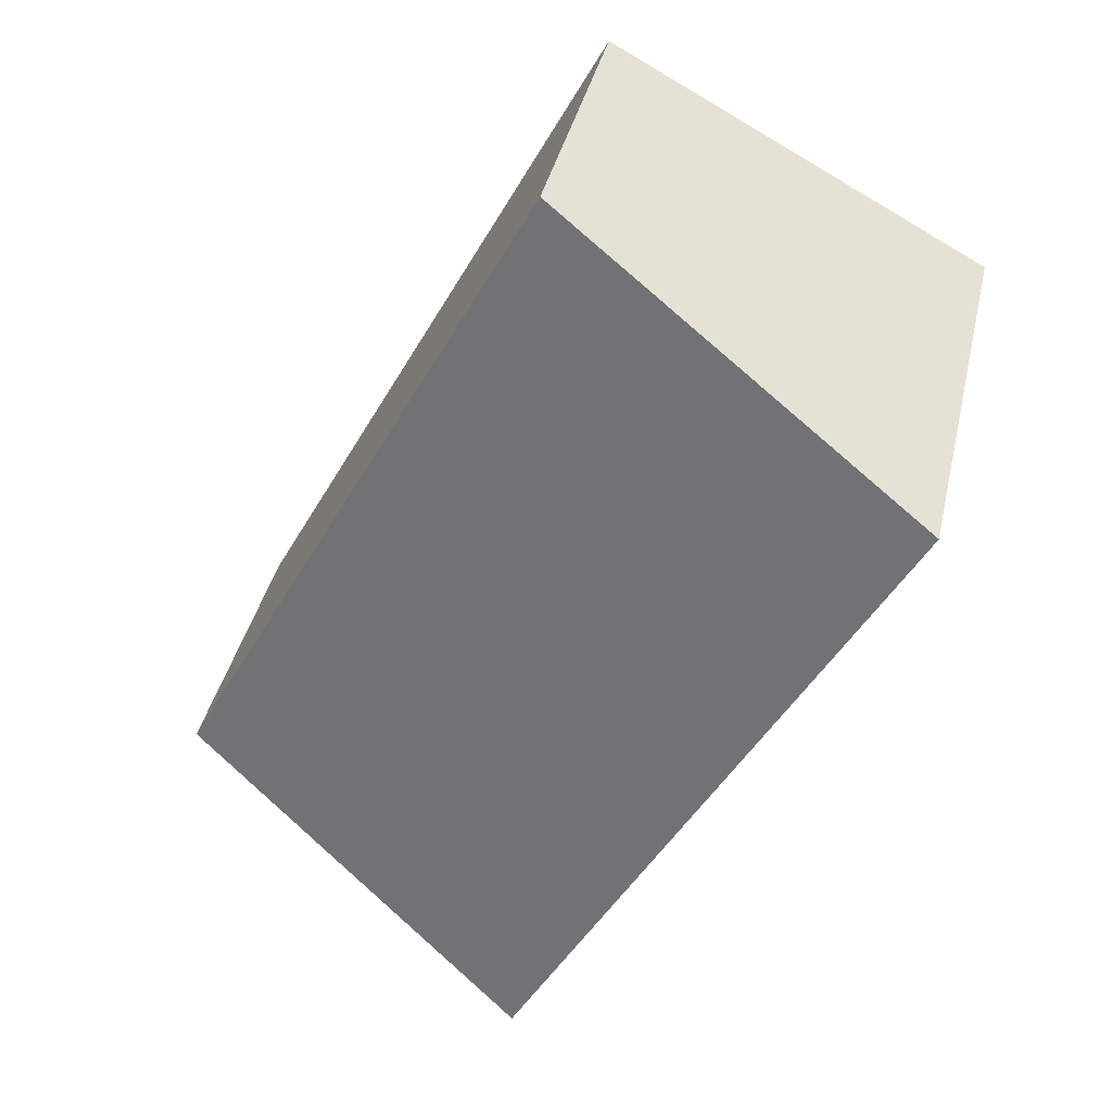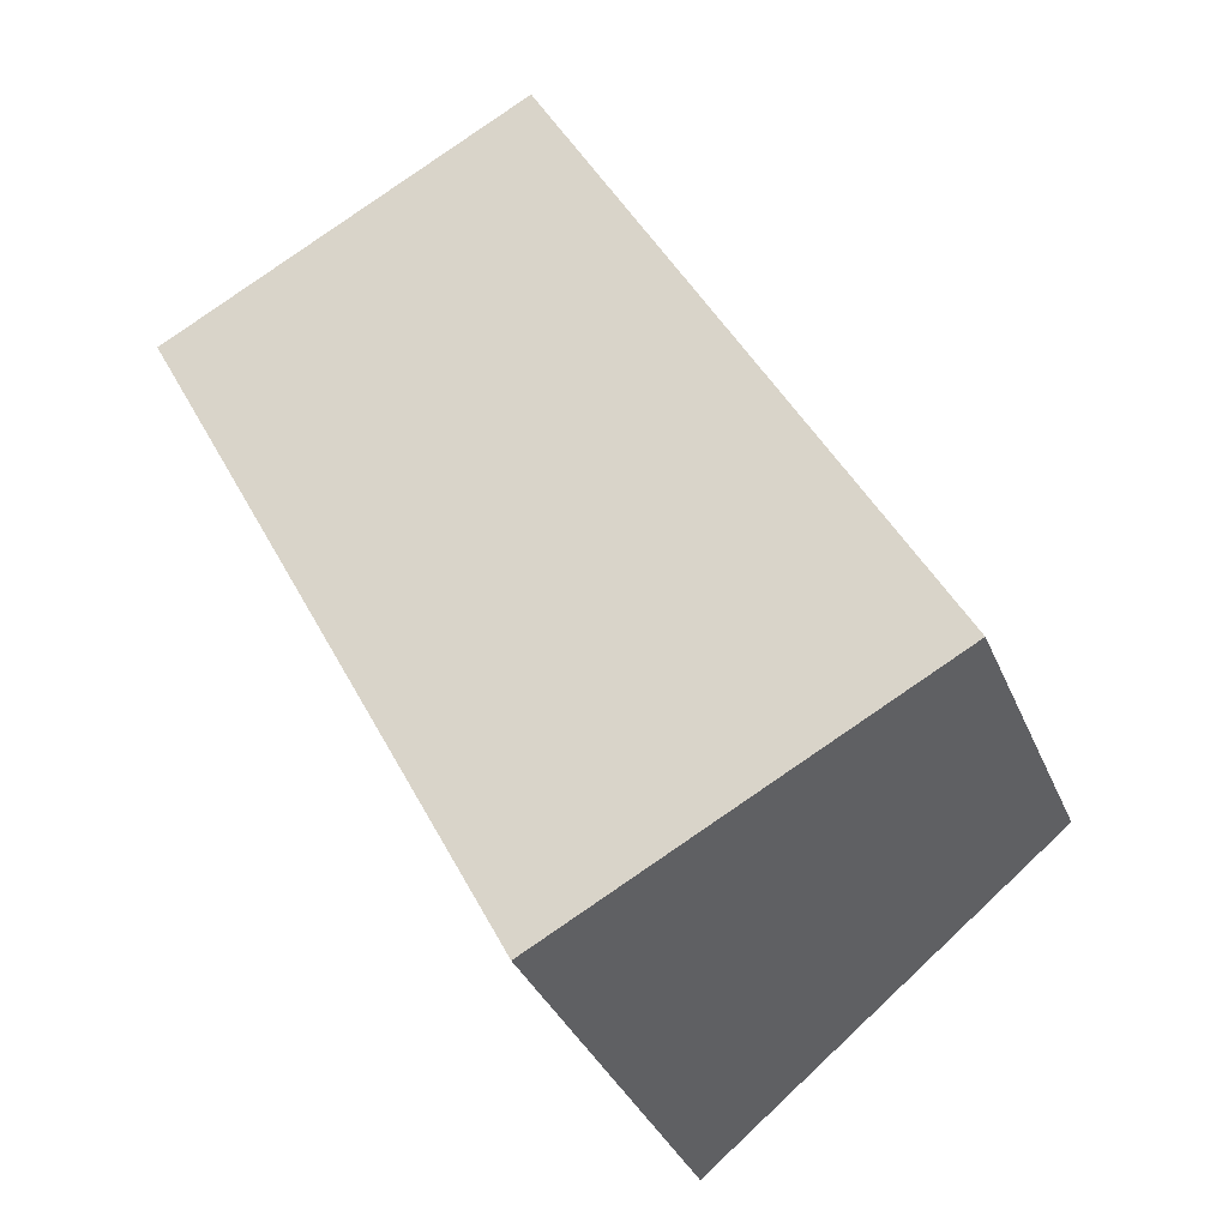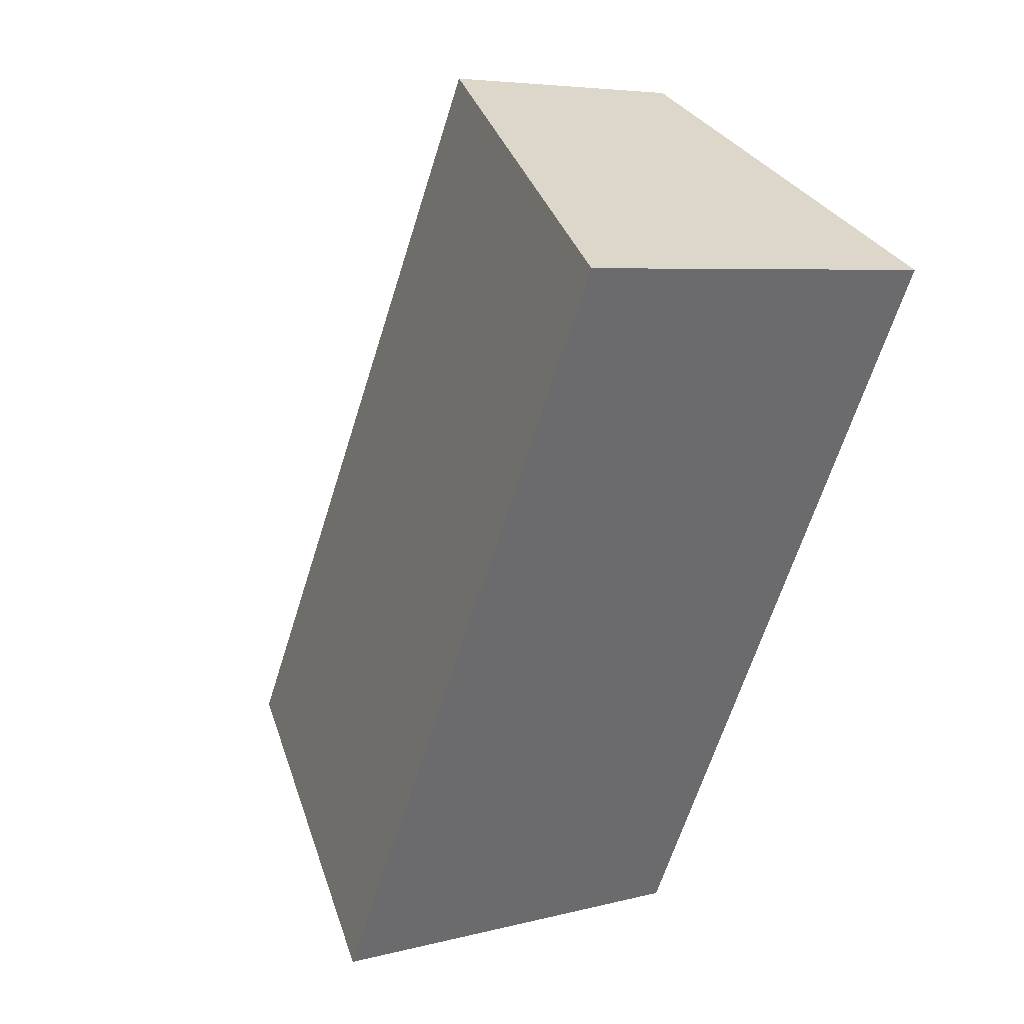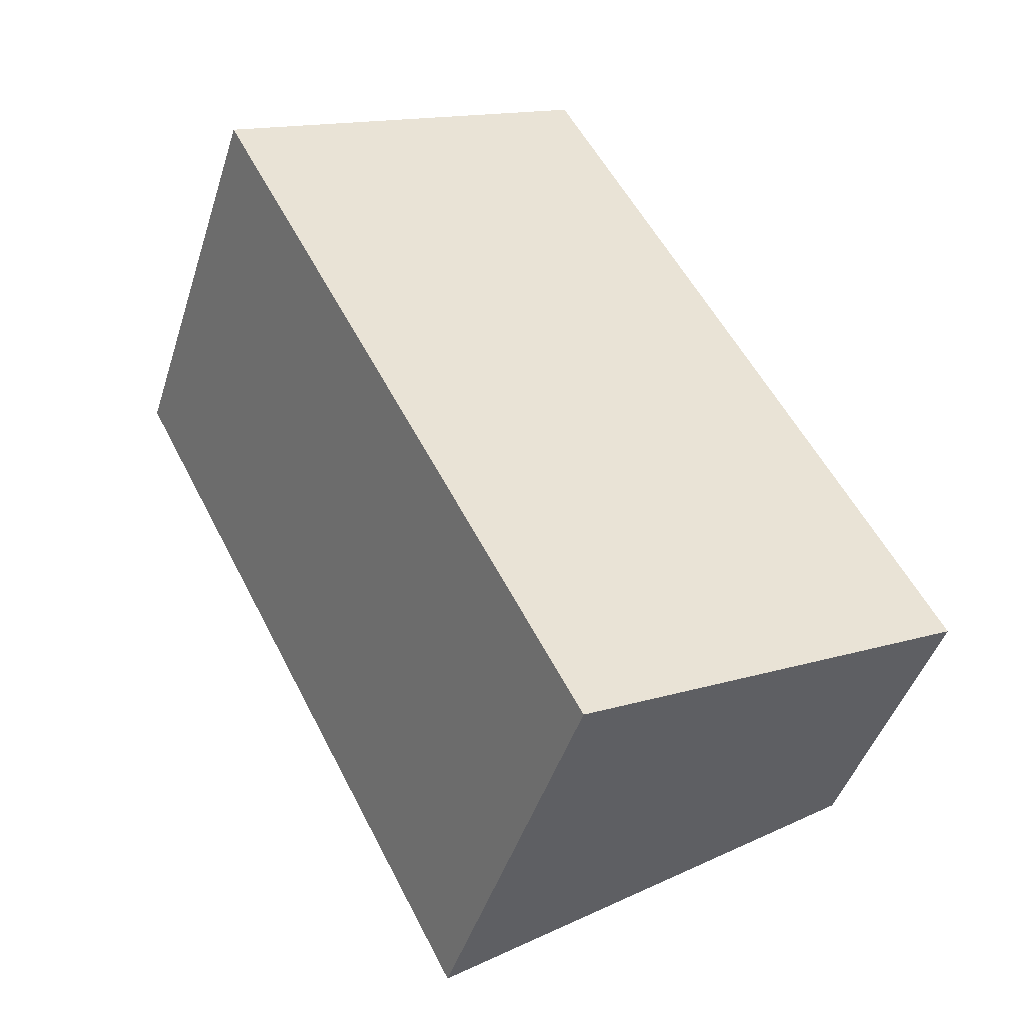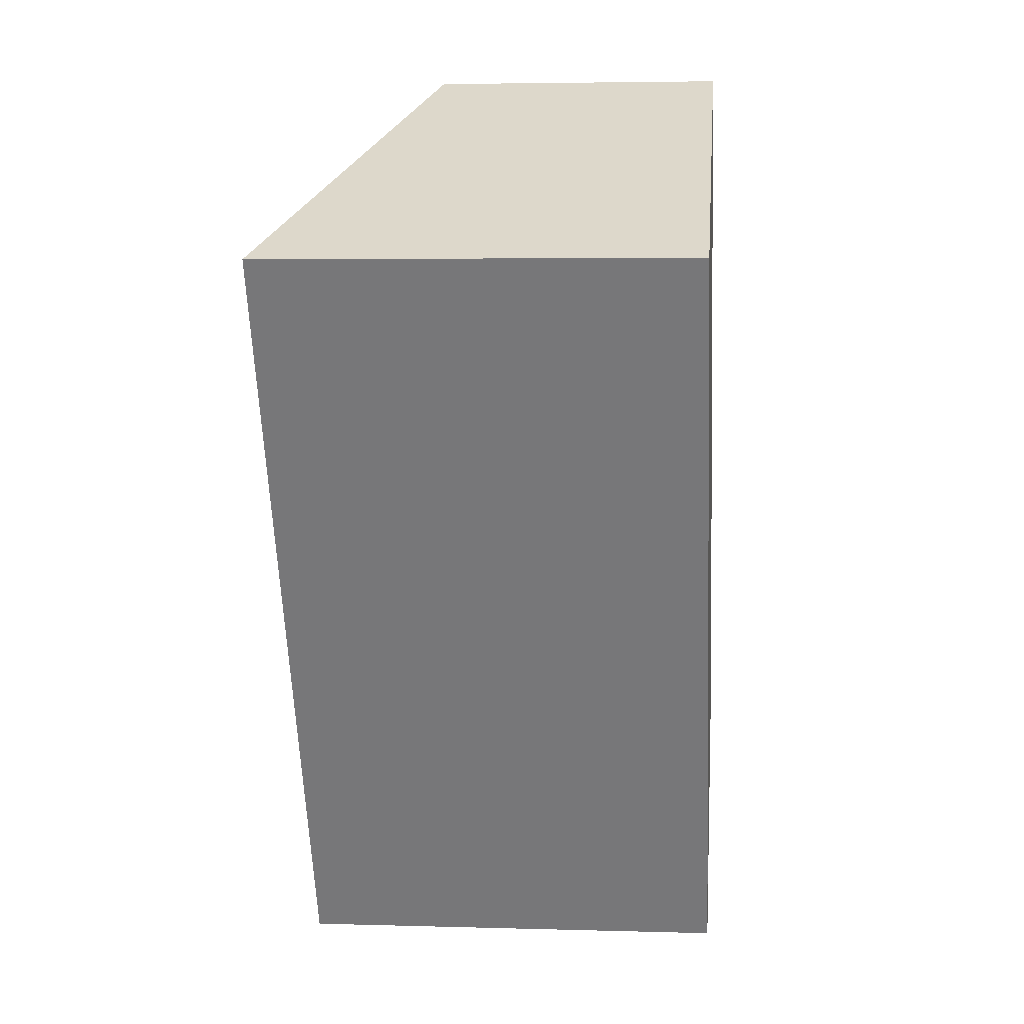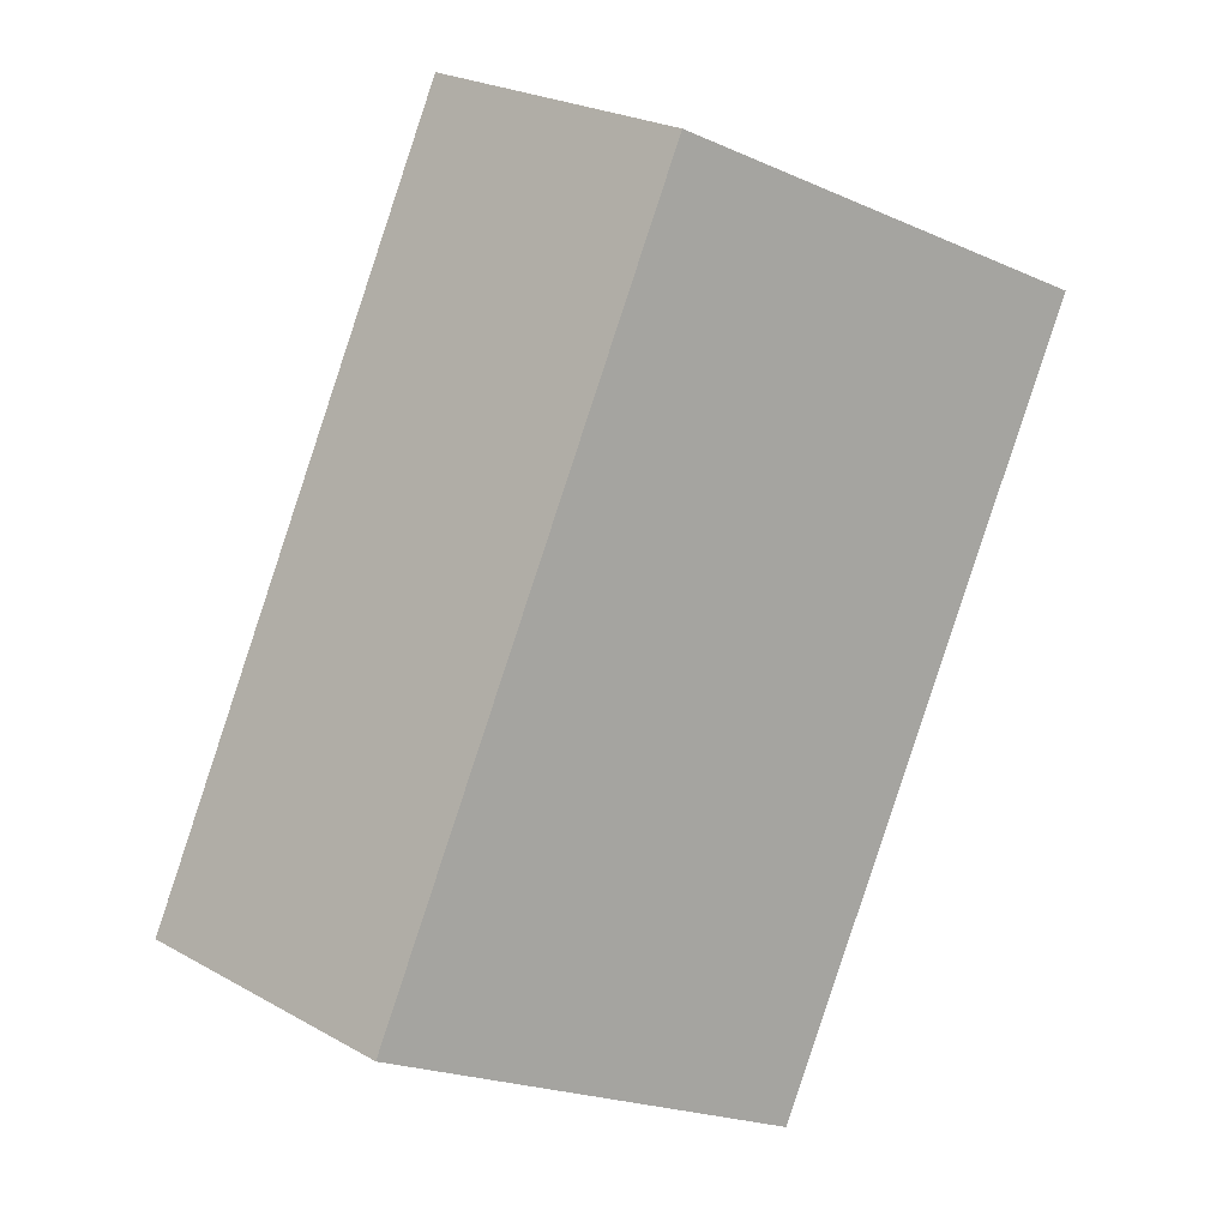
<metadata>
{"format":"obj","ext":"obj","renderer":"f3d","projection":"perspective","resolution":1024,"background":"white","views":[{"elev":39.7,"azim":-167.2,"up":"+Z"},{"elev":-35.4,"azim":20.7,"up":"+Z"},{"elev":5.8,"azim":-128.7,"up":"+Z"},{"elev":-45.3,"azim":-17.3,"up":"+Z"},{"elev":4.4,"azim":-84.6,"up":"+Z"},{"elev":25.0,"azim":132.0,"up":"+Z"}]}
</metadata>
<code>
v  0 3.418 2.093e-16
v  6.05 2.297 -4.148
v  3.017 3.428 -5.757
v  3.004 2.297 1.594
v  3.017 3.525e-16 -5.757
v  0 0 0
v  3.004 -9.76e-17 1.594
v  6.05 2.54e-16 -4.148
g defaultobject
f 1 2 3
f 2 1 4
f 5 1 3
f 1 5 6
f 6 4 1
f 4 6 7
f 7 2 4
f 2 7 8
f 2 5 3
f 5 2 8
f 8 6 5
f 6 8 7

</code>
